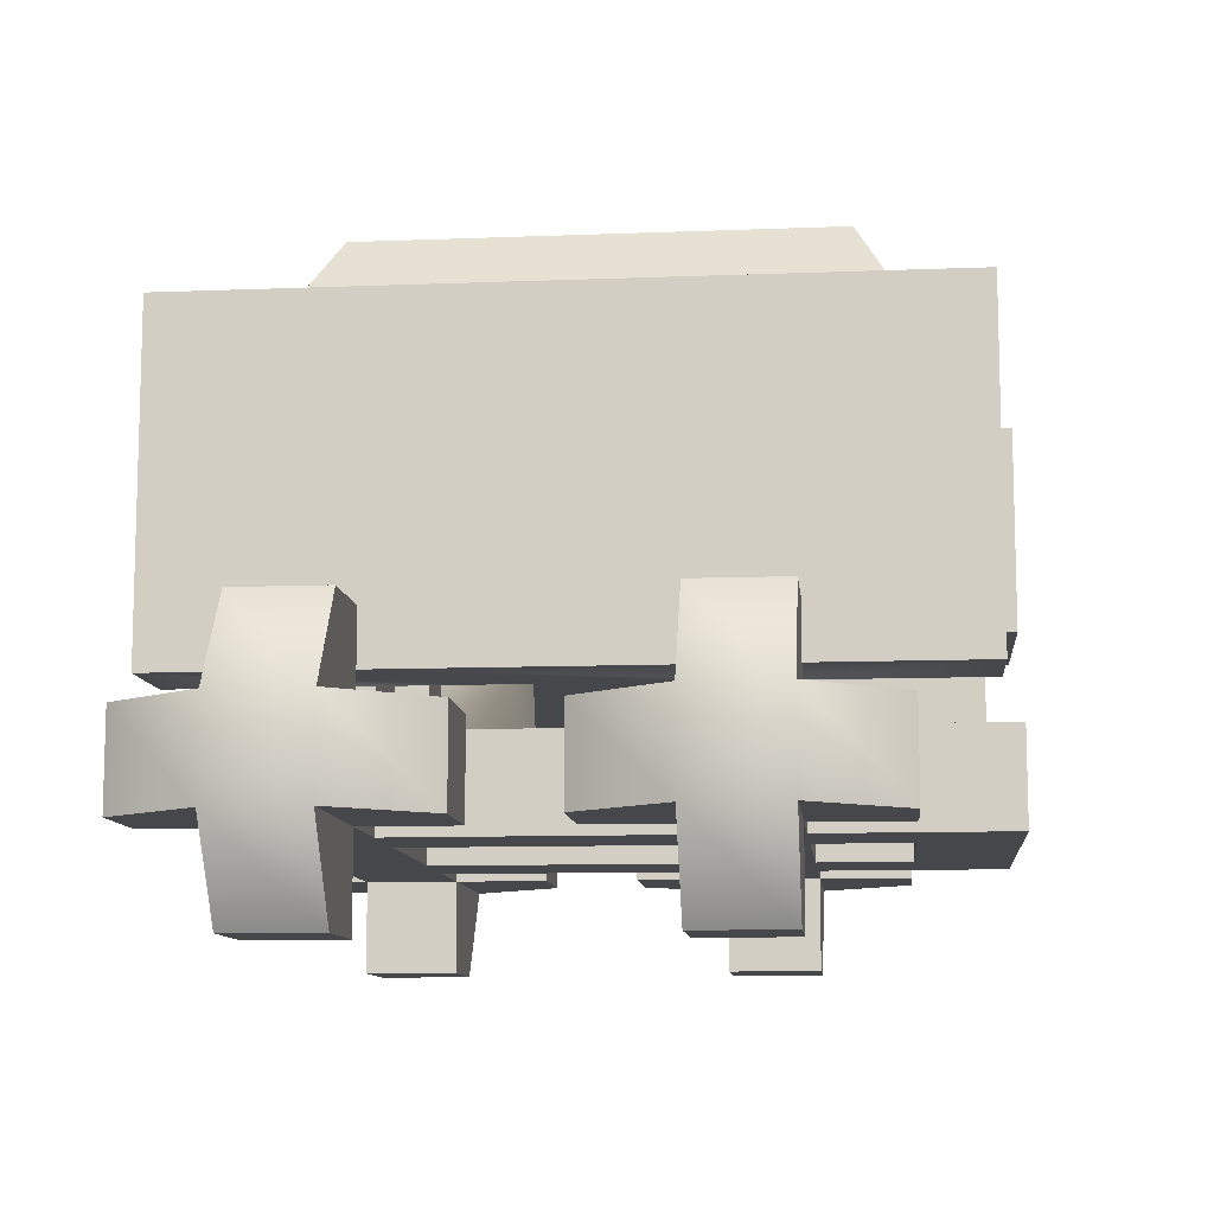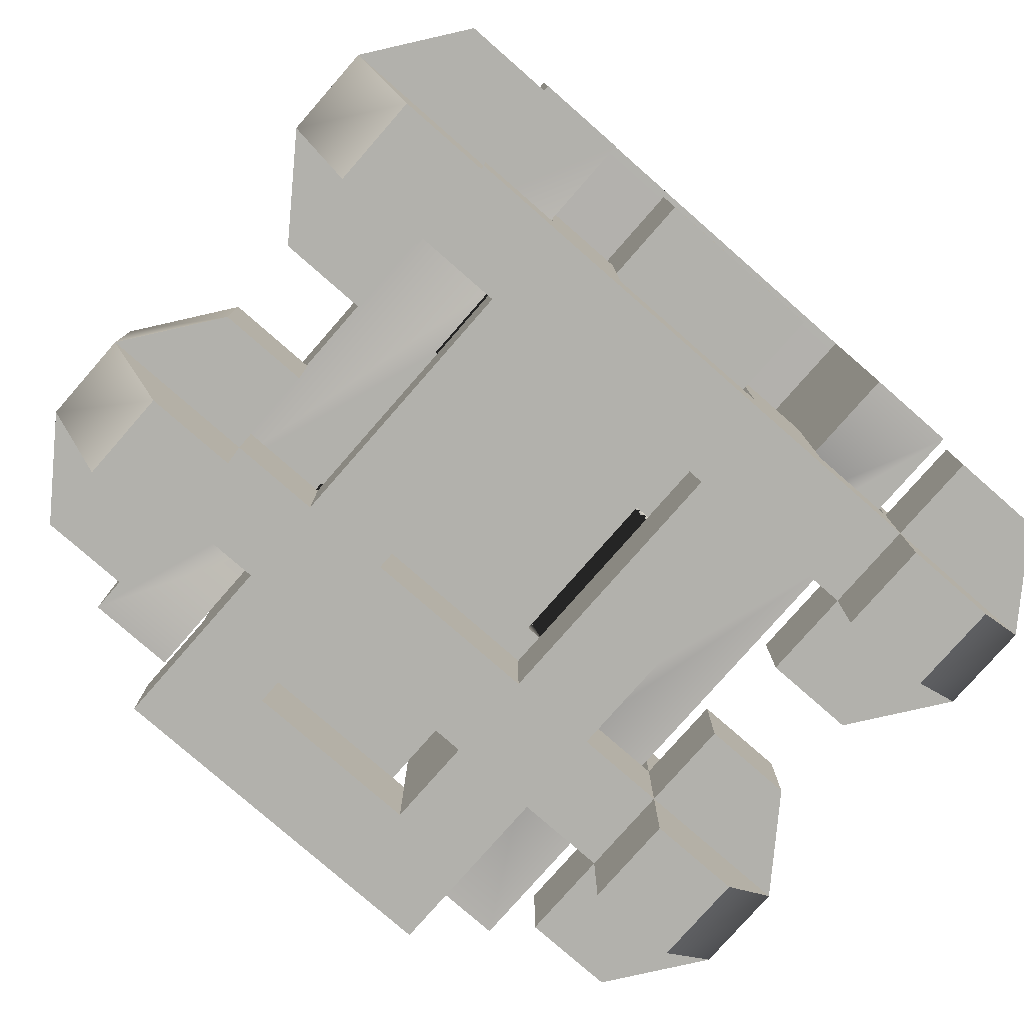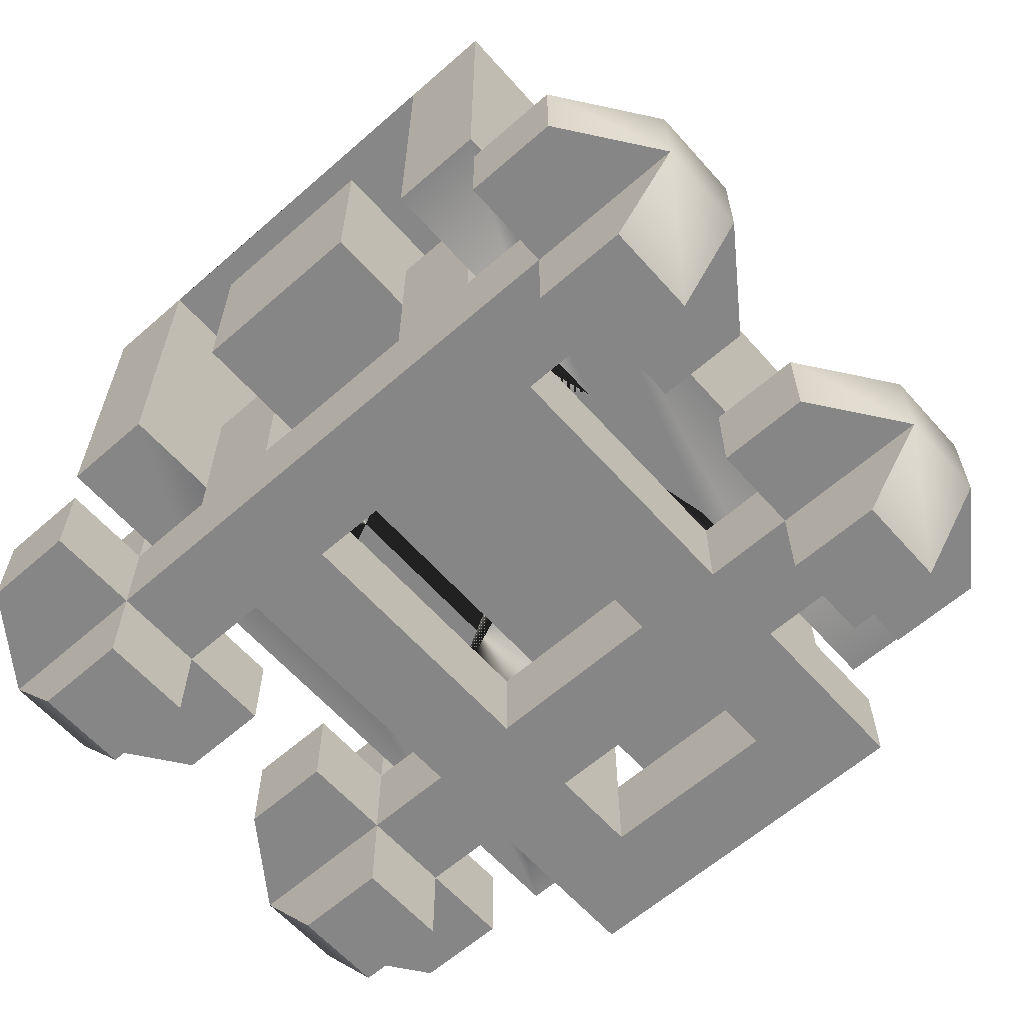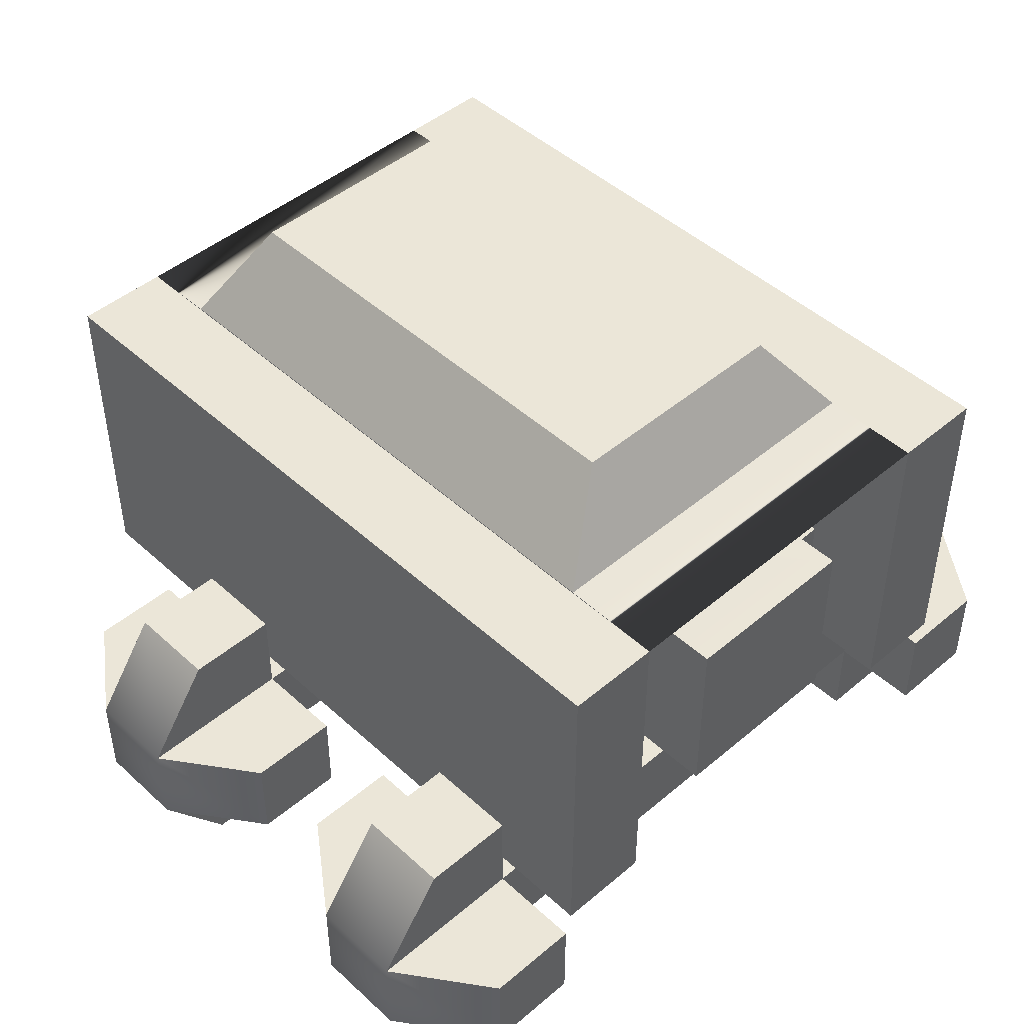
<metadata>
{"format":"obj","ext":"obj","renderer":"f3d","projection":"perspective","resolution":1024,"background":"white","views":[{"elev":-10.4,"azim":95.7,"up":"+Y"},{"elev":-78.9,"azim":-41.2,"up":"+Y"},{"elev":-62.1,"azim":41.6,"up":"+Y"},{"elev":46.3,"azim":-43.9,"up":"+Y"}]}
</metadata>
<code>
o RamMeshBig6
g RamMesh
v 0.2 0.2417 -0.1
v 0.2 0.6 -0.1
v 0.2 0.2417 -0.2
v -0.2 0.6 0.4067
v -0.2 0.6 0.1
v -0.1 0.6 0.1
v -0.1 0.6 -0.1
v 0.1 0.6 0.1
v 0.1 0.6 -0.1
v 0.2 0.2 0.3
v 0.3 0.1 0.3
v 0.3 0.2 0.3
v 0.1 0.2 0.3
v 0.1 0.3 0.3
v 0.1 0.4 0.3
v 0.2 0.4 0.3
v -0.1 0.2 0.3
v -0.2 0.2 0.3
v -0.1 0.3 0.3
v -0.3 0.2 0.3
v -0.3 0.1 0.3
v -0.2 0.4 0.3
v -0.1 0.4 0.3
v -0.1 0.2 -0.2
v -0.1 0.3 -0.2
v -0.2 0.2 -0.2
v -0.2 0.4 -0.2
v -0.1 0.4 -0.2
v -0.2 0.2417 -0.2
v -0.1 0.5 -0.2
v -0.1 0.4 -0.3
v -0.2 0.4 -0.3
v 0.1 0.2 -0.2
v 0.2 0.2 -0.2
v 0.1 0.3 -0.2
v 0.1 0.4 -0.2
v 0.2 0.4 -0.2
v 0.1 0.5 -0.2
v 0.2 0.4 -0.3
v 0.1 0.4 -0.3
v -0.1 0.2 -0.3
v -0.2 0.2 -0.3
v -0.1 0.3 -0.3
v 0.1 0.3 -0.3
v 0.2 0.2 -0.3
v 0.1 0.2 -0.3
v 0.1 0.1 -0.2
v 0.1 0.1 -0.3
v 0.2 0.2417 0.4067
v 0.2 0.6 0.4067
v 0.2 0.2417 0.2
v 0.2 0.2417 0.1
v 0.2 0.6 0.1
v -0.2 0.2417 0.1
v -0.2 0.2417 0.2
v -0.2 0.2417 0.4067
v -0.2 0.6 -0.1
v -0.2 0.2417 -0.1
v -0.2 0.6 -0.38
v -0.2 0.2417 -0.38
v -0.3 0.1 0.2
v -0.2 0.1 0.2
v -0.1 0.1 0.2
v -0.2 0.1 -0.1
v -0.2 0.1 -0.2
v -0.3 0.1 -0.1
v -0.3 0.1 -0.2
v -0.2 0.1 -0.4
v 0.1 0.1 0.2
v -0.1 0.1 -0.1
v 0.2 0.1 0.2
v 0.3 0.1 0.2
v 0.1 0.1 -0.1
v -0.1 0.1 -0.2
v -0.1 0.1 -0.3
v 0.2 0.1 -0.4
v 0.2 0.1 -0.1
v 0.2 0.1 -0.2
v 0.3 0.1 -0.1
v 0.3 0.1 -0.2
v -0.1 0.3 0.4
v 0.1 0.3 0.4
v -0.1 0.3 0.2
v -0.1 0.3 -0.4
v 0.1 0.3 0.2
v 0.1 0.3 -0.4
v -0.3 0.2417 -0.38
v -0.3 0.2417 -0.1833
v -0.3 0.2417 0.01333
v -0.3 0.2417 0.21
v -0.3 0.2417 0.4067
v 0.3 0.2417 0.4067
v 0.3 0.2417 0.21
v 0.3 0.2417 0.01333
v 0.3 0.2417 -0.1833
v 0.2 0.2417 -0.38
v 0.3 0.2417 -0.38
v 0.1 0.5 0.4
v -0.1 0.5 0.2
v -0.1 0.5 0.4
v -0.1 0.5 0.1
v -0.1 0.5 -0.1
v 0.1 0.5 0.2
v 0.1 0.5 -0.1
v 0.1 0.5 0.1
v -0.1 0.5 -0.4
v 0.1 0.5 -0.4
v 0.3 0.425 0.4067
v 0.3 0.4833 0.4067
v 0.3 0.5417 0.4067
v 0.3 0.6 0.4067
v 0.3 0.6 -0.38
v 0.3 0.5417 -0.38
v 0.2 0.6 -0.38
v 0.3 0.4833 -0.38
v 0.3 0.425 -0.38
v 0.3 0.6 -0.1833
v 0.3 0.6 0.01333
v 0.3 0.6 0.21
v -0.3 0.425 0.4067
v -0.3 0.4833 0.4067
v -0.3 0.5417 0.4067
v -0.3 0.6 0.4067
v -0.3 0.5417 -0.38
v -0.3 0.6 -0.38
v -0.3 0.4833 -0.38
v -0.3 0.425 -0.38
v -0.3 0.6 -0.1833
v -0.3 0.6 0.01333
v -0.3 0.6 0.21
v -0.1 0.4 0.2
v -0.2 0.4 0.2
v -0.2 0.2 0.2
v -0.1 0.2 0.2
v -0.3 0.2 0.2
v 0.1 0.2 0.2
v 0.2 0.2 0.2
v 0.2 0.4 0.2
v 0.1 0.4 0.2
v 0.3 0.2 0.2
v 0.2 0.4 0.1
v 0.1 0.4 0.1
v 0.1 0.4 -0.1
v 0.2 0.4 -0.1
v -0.2 0.4 -0.1
v -0.1 0.4 -0.1
v -0.1 0.4 0.1
v -0.2 0.4 0.1
v -0.2 0.2 -0.4
v 0.2 0.2 -0.4
v -0.126 0.7 0.2507
v -2.235e-08 0.7 0.2507
v -0.063 0.7 0.2507
v -0.2 0.601 0.3
v 0.2 0.601 0.3
v 0.063 0.7 0.2507
v 0.126 0.7 0.2507
v -0.2 0.601 -0.3
v -0.126 0.7 -0.1254
v -0.126 0.7 -0.2507
v -0.126 0.7 0
v -0.126 0.7 0.1254
v 0.126 0.7 0
v 0.126 0.7 0.1254
v 0.2 0.601 -0.3
v 0.126 0.7 -0.1254
v 0.126 0.7 -0.2507
v 0.063 0.7 -0.2507
v -2.235e-08 0.7 -0.2507
v -0.063 0.7 -0.2507
v -0.3 0.1 0.4
v -0.4 0.2 0.4
v -0.4 0.1 0.4
v -0.3 0.2 0.4
v 0.4 0.1 0.4
v 0.3 0.2 0.4
v 0.3 0.1 0.4
v 0.4 0.2 0.4
v -0.3 0 0.3
v -0.4727 0.1 0.3
v -0.4 0 0.3
v 0.4 0 0.3
v 0.3 0 0.3
v 0.4727 0.1 0.3
v -0.4 0.3 0.3
v -0.4727 0.2 0.3
v -0.3 0.3 0.3
v 0.4727 0.2 0.3
v 0.3 0.3 0.3
v 0.4 0.3 0.3
v -0.3 0.1 0
v -0.4 0.2 0
v -0.4 0.1 0
v -0.3 0.2 0
v 0.4 0.1 0
v 0.3 0.2 0
v 0.3 0.1 0
v 0.4 0.2 0
v -0.3 0 -0.1
v -0.4727 0.1 -0.1
v -0.4 0 -0.1
v 0.4 0 -0.1
v 0.3 0 -0.1
v 0.4727 0.1 -0.1
v -0.3 0.2 -0.1
v -0.2 0.2 -0.1
v -0.1 0.2 -0.1
v 0.1 0.2 -0.1
v 0.2 0.2 -0.1
v 0.3 0.2 -0.1
v -0.4 0.3 -0.1
v -0.4727 0.2 -0.1
v -0.3 0.3 -0.1
v 0.4727 0.2 -0.1
v 0.3 0.3 -0.1
v 0.4 0.3 -0.1
v -0.4 0 0.2
v -0.4727 0.1 0.2
v -0.3 0 0.2
v 0.4727 0.1 0.2
v 0.3 0 0.2
v 0.4 0 0.2
v -0.3 0.3 0.2
v -0.4727 0.2 0.2
v -0.4 0.3 0.2
v 0.4 0.3 0.2
v 0.3 0.3 0.2
v 0.4727 0.2 0.2
v -0.3 0.2 0.1
v -0.4 0.1 0.1
v -0.4 0.2 0.1
v -0.3 0.1 0.1
v 0.4 0.2 0.1
v 0.3 0.1 0.1
v 0.3 0.2 0.1
v 0.4 0.1 0.1
v -0.4 0 -0.2
v -0.4727 0.1 -0.2
v -0.3 0 -0.2
v 0.4727 0.1 -0.2
v 0.3 0 -0.2
v 0.4 0 -0.2
v -0.3 0.2 -0.2
v 0.3 0.2 -0.2
v -0.3 0.3 -0.2
v -0.4727 0.2 -0.2
v -0.4 0.3 -0.2
v 0.4 0.3 -0.2
v 0.3 0.3 -0.2
v 0.4727 0.2 -0.2
v -0.3 0.2 -0.3
v -0.4 0.1 -0.3
v -0.4 0.2 -0.3
v -0.3 0.1 -0.3
v 0.4 0.2 -0.3
v 0.3 0.1 -0.3
v 0.3 0.2 -0.3
v 0.4 0.1 -0.3
v 0.3 0.425 0.21
v 0.3 0.425 0.01333
v 0.3 0.425 -0.1833
v 0.3 0.4833 -0.1833
v 0.3 0.5417 -0.1833
v 0.3 0.4833 0.01333
v 0.3 0.5417 0.01333
v 0.3 0.4833 0.21
v 0.3 0.5417 0.21
v -0.063 0.7 0.1254
v -0.063 0.7 0
v -0.063 0.7 -0.1254
v 0.063 0.7 0.1254
v -2.235e-08 0.7 0.1254
v 0.063 0.7 0
v -2.235e-08 0.7 0
v 0.063 0.7 -0.1254
v -2.235e-08 0.7 -0.1254
v -0.3 0.425 -0.1833
v -0.3 0.425 0.01333
v -0.3 0.425 0.21
v -0.3 0.4833 0.21
v -0.3 0.5417 0.21
v -0.3 0.5417 0.01333
v -0.3 0.4833 0.01333
v -0.3 0.5417 -0.1833
v -0.3 0.4833 -0.1833
f 1 2 3
f 4 5 6
f 10 11 12
f 17 11 13
f 11 17 18
f 22 19 23
f 27 25 28
f 29 30 27
f 28 27 30
f 33 34 35
f 37 36 3
f 38 3 36
f 43 32 31
f 44 45 46
f 47 33 48
f 46 35 44
f 49 50 51
f 54 5 55
f 29 57 58
f 21 61 62
f 21 62 63
f 62 64 63
f 64 65 63
f 69 73 71
f 73 47 71
f 48 76 77
f 78 77 76
f 81 19 82
f 19 83 82
f 83 25 82
f 25 43 82
f 29 87 60
f 29 58 87
f 54 87 58
f 89 88 55
f 89 55 90
f 49 51 92
f 51 52 92
f 52 1 92
f 94 93 3
f 95 94 3
f 53 50 8
f 98 99 100
f 98 101 99
f 98 102 101
f 104 30 103
f 105 104 103
f 38 107 104
f 92 108 49
f 108 109 49
f 110 49 109
f 112 113 114
f 59 9 57
f 7 57 9
f 112 114 117
f 91 56 120
f 120 56 121
f 122 4 123
f 124 125 59
f 59 126 124
f 126 87 127
f 125 128 59
f 99 55 131
f 132 131 55
f 83 134 133
f 139 138 85
f 139 138 103
f 51 103 138
f 141 142 52
f 105 52 142
f 143 144 104
f 1 104 144
f 145 146 58
f 102 58 146
f 147 148 101
f 54 101 148
f 26 42 65
f 34 78 45
f 151 152 153
f 152 151 154
f 152 154 155
f 161 158 154
f 157 163 164
f 163 157 155
f 163 155 165
f 169 165 158
f 139 85 142
f 143 142 85
f 6 7 9
f 9 8 6
f 11 10 14
f 14 13 11
f 14 10 16
f 16 15 14
f 19 22 18
f 18 17 19
f 18 20 21
f 21 11 18
f 25 27 26
f 26 24 25
f 28 31 32
f 32 27 28
f 35 34 37
f 37 36 35
f 37 39 40
f 40 36 37
f 42 32 43
f 43 41 42
f 39 45 44
f 44 40 39
f 33 35 46
f 46 48 33
f 51 50 53
f 53 52 51
f 5 4 56
f 56 55 5
f 57 29 60
f 60 59 57
f 64 66 67
f 67 65 64
f 65 68 70
f 70 63 65
f 63 69 71
f 71 21 63
f 21 71 72
f 72 11 21
f 70 74 47
f 47 73 70
f 70 68 75
f 75 74 70
f 47 48 77
f 77 71 47
f 75 68 76
f 76 48 75
f 77 78 80
f 80 79 77
f 43 84 14
f 14 82 43
f 14 84 35
f 35 85 14
f 35 84 86
f 86 44 35
f 54 55 88
f 88 87 54
f 90 55 56
f 56 91 90
f 1 3 93
f 93 92 1
f 3 96 97
f 97 95 3
f 8 50 4
f 4 6 8
f 102 98 103
f 103 30 102
f 30 104 107
f 107 106 30
f 110 111 50
f 50 49 110
f 113 115 96
f 96 114 113
f 115 116 97
f 97 96 115
f 114 2 9
f 9 59 114
f 117 114 50
f 50 118 117
f 118 50 111
f 111 119 118
f 56 4 122
f 122 121 56
f 60 87 126
f 126 59 60
f 128 129 4
f 4 59 128
f 129 130 123
f 123 4 129
f 23 131 132
f 132 22 23
f 132 131 83
f 83 133 132
f 135 133 62
f 62 61 135
f 134 136 69
f 69 63 134
f 136 85 138
f 138 137 136
f 137 140 72
f 72 71 137
f 139 15 16
f 16 138 139
f 1 104 9
f 9 2 1
f 38 104 1
f 1 3 38
f 1 52 105
f 105 104 1
f 105 103 51
f 51 52 105
f 54 101 6
f 6 5 54
f 99 101 54
f 54 55 99
f 54 58 102
f 102 101 54
f 102 30 29
f 29 58 102
f 149 68 65
f 65 42 149
f 42 26 27
f 27 32 42
f 74 75 41
f 41 24 74
f 41 43 25
f 25 24 41
f 150 45 78
f 78 76 150
f 34 45 39
f 39 37 34
f 42 41 46
f 46 149 42
f 149 46 45
f 45 150 149
f 152 155 157
f 157 156 152
f 160 158 161
f 161 159 160
f 161 154 151
f 151 162 161
f 163 165 167
f 167 166 163
f 167 165 169
f 169 168 167
f 169 158 160
f 160 170 169
f 173 171 174
f 174 172 173
f 177 175 178
f 178 176 177
f 81 82 98
f 98 100 81
f 181 179 21
f 21 180 181
f 183 182 184
f 184 11 183
f 186 20 187
f 187 185 186
f 12 188 190
f 190 189 12
f 4 50 155
f 155 154 4
f 105 52 53
f 53 8 105
f 193 191 194
f 194 192 193
f 197 195 198
f 198 196 197
f 201 199 66
f 66 200 201
f 203 202 204
f 204 79 203
f 66 64 206
f 206 205 66
f 70 73 208
f 208 207 70
f 77 79 210
f 210 209 77
f 212 205 213
f 213 211 212
f 210 214 216
f 216 215 210
f 75 48 46
f 46 41 75
f 218 61 219
f 219 217 218
f 72 220 222
f 222 221 72
f 225 223 135
f 135 224 225
f 227 226 228
f 228 140 227
f 231 229 232
f 232 230 231
f 235 233 236
f 236 234 235
f 57 7 102
f 102 58 57
f 238 67 239
f 239 237 238
f 80 240 242
f 242 241 80
f 243 26 65
f 65 67 243
f 24 33 47
f 47 74 24
f 34 244 80
f 80 78 34
f 247 245 243
f 243 246 247
f 249 248 250
f 250 244 249
f 253 251 254
f 254 252 253
f 257 255 258
f 258 256 257
f 158 165 114
f 114 59 158
f 149 150 76
f 76 68 149
f 106 107 86
f 86 84 106
f 173 172 186
f 186 180 173
f 181 180 218
f 218 217 181
f 186 185 225
f 225 224 186
f 218 224 231
f 231 230 218
f 180 186 224
f 224 218 180
f 193 192 212
f 212 200 193
f 201 200 238
f 238 237 201
f 212 211 247
f 247 246 212
f 238 246 253
f 253 252 238
f 200 212 246
f 246 238 200
f 18 22 132
f 132 133 18
f 62 133 206
f 206 64 62
f 132 55 54
f 54 148 132
f 145 58 29
f 29 27 145
f 4 154 158
f 158 59 4
f 81 100 23
f 23 19 81
f 23 100 99
f 99 131 23
f 131 147 146
f 146 83 131
f 83 146 28
f 28 25 83
f 147 101 102
f 102 146 147
f 28 30 106
f 106 31 28
f 31 106 84
f 84 43 31
f 13 14 85
f 85 136 13
f 69 136 208
f 208 73 69
f 105 8 9
f 9 104 105
f 3 2 114
f 114 96 3
f 177 176 12
f 12 11 177
f 183 11 72
f 72 221 183
f 12 189 227
f 227 140 12
f 72 140 235
f 235 234 72
f 197 196 210
f 210 79 197
f 203 79 80
f 80 241 203
f 210 215 249
f 249 244 210
f 80 244 257
f 257 256 80
f 174 171 21
f 21 20 174
f 187 20 135
f 135 223 187
f 21 179 219
f 219 61 21
f 135 61 232
f 232 229 135
f 194 191 66
f 66 205 194
f 213 205 243
f 243 245 213
f 66 199 239
f 239 67 66
f 243 67 254
f 254 251 243
f 19 17 134
f 134 83 19
f 134 63 70
f 70 207 134
f 102 7 6
f 6 101 102
f 14 15 98
f 98 82 14
f 98 15 139
f 139 103 98
f 143 104 105
f 105 142 143
f 143 85 35
f 35 36 143
f 38 36 40
f 40 107 38
f 107 40 44
f 44 86 107
f 16 10 137
f 137 138 16
f 137 71 77
f 77 209 137
f 141 52 51
f 51 138 141
f 37 3 1
f 1 144 37
f 114 165 155
f 155 50 114
f 178 175 184
f 184 188 178
f 190 188 228
f 228 226 190
f 184 182 222
f 222 220 184
f 228 220 236
f 236 233 228
f 220 228 188
f 188 184 220
f 198 195 204
f 204 214 198
f 216 214 250
f 250 248 216
f 204 202 242
f 242 240 204
f 250 240 258
f 258 255 250
f 240 250 214
f 214 204 240
f 181 217 219
f 219 179 181
f 201 237 239
f 239 199 201
f 183 221 222
f 222 182 183
f 203 241 242
f 242 202 203
f 173 180 21
f 21 171 173
f 218 230 232
f 232 61 218
f 193 200 66
f 66 191 193
f 238 252 254
f 254 67 238
f 177 11 184
f 184 175 177
f 72 234 236
f 236 220 72
f 197 79 204
f 204 195 197
f 80 256 258
f 258 240 80
f 132 148 147
f 147 131 132
f 145 27 28
f 28 146 145
f 139 142 141
f 141 138 139
f 143 36 37
f 37 144 143
f 174 20 186
f 186 172 174
f 135 229 231
f 231 224 135
f 194 205 212
f 212 192 194
f 243 251 253
f 253 246 243
f 18 133 135
f 135 20 18
f 133 134 207
f 207 206 133
f 207 24 26
f 26 206 207
f 26 243 205
f 205 206 26
f 24 207 208
f 208 33 24
f 33 208 209
f 209 34 33
f 34 209 210
f 210 244 34
f 208 136 137
f 137 209 208
f 136 134 17
f 17 13 136
f 137 10 12
f 12 140 137
f 178 188 12
f 12 176 178
f 228 233 235
f 235 140 228
f 198 214 210
f 210 196 198
f 250 255 257
f 257 244 250
f 187 223 225
f 225 185 187
f 213 245 247
f 247 211 213
f 190 226 227
f 227 189 190
f 216 248 249
f 249 215 216
f 108 92 93
f 93 259 108
f 259 93 94
f 94 260 259
f 260 94 95
f 95 261 260
f 261 95 97
f 97 116 261
f 116 115 262
f 262 261 116
f 115 113 263
f 263 262 115
f 261 262 264
f 264 260 261
f 262 263 265
f 265 264 262
f 260 264 266
f 266 259 260
f 264 265 267
f 267 266 264
f 259 266 109
f 109 108 259
f 266 267 110
f 110 109 266
f 113 112 117
f 117 263 113
f 263 117 118
f 118 265 263
f 265 118 119
f 119 267 265
f 267 119 111
f 111 110 267
f 153 268 162
f 162 151 153
f 268 269 161
f 161 162 268
f 269 270 159
f 159 161 269
f 270 170 160
f 160 159 270
f 156 271 272
f 272 152 156
f 152 272 268
f 268 153 152
f 271 273 274
f 274 272 271
f 272 274 269
f 269 268 272
f 273 275 276
f 276 274 273
f 274 276 270
f 270 269 274
f 275 168 169
f 169 276 275
f 276 169 170
f 170 270 276
f 157 164 271
f 271 156 157
f 164 163 273
f 273 271 164
f 163 166 275
f 275 273 163
f 166 167 168
f 168 275 166
f 127 87 88
f 88 277 127
f 88 89 278
f 278 277 88
f 89 90 279
f 279 278 89
f 279 90 91
f 91 120 279
f 120 121 280
f 280 279 120
f 121 122 281
f 281 280 121
f 281 282 283
f 283 280 281
f 280 283 278
f 278 279 280
f 282 284 285
f 285 283 282
f 283 285 277
f 277 278 283
f 277 285 126
f 126 127 277
f 285 284 124
f 124 126 285
f 122 123 130
f 130 281 122
f 130 129 282
f 282 281 130
f 129 128 284
f 284 282 129
f 284 128 125
f 125 124 284

</code>
